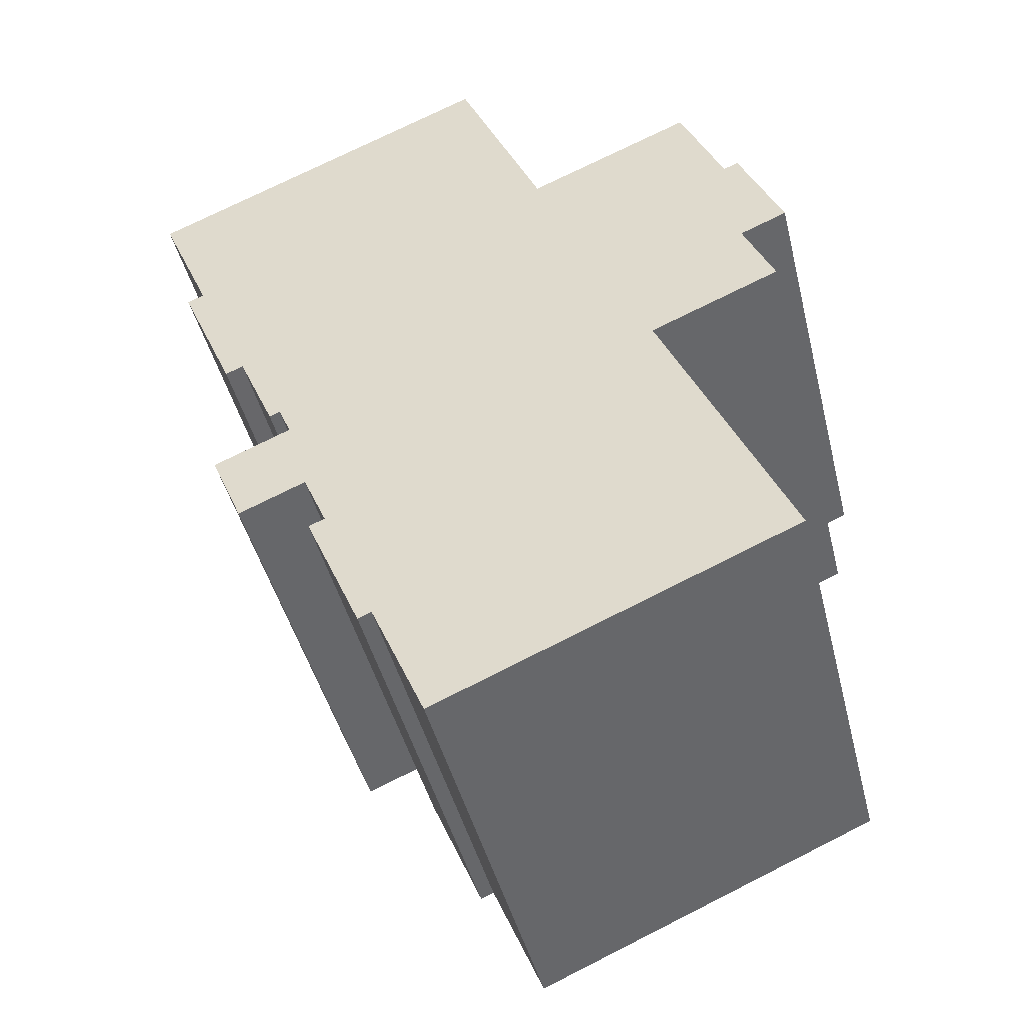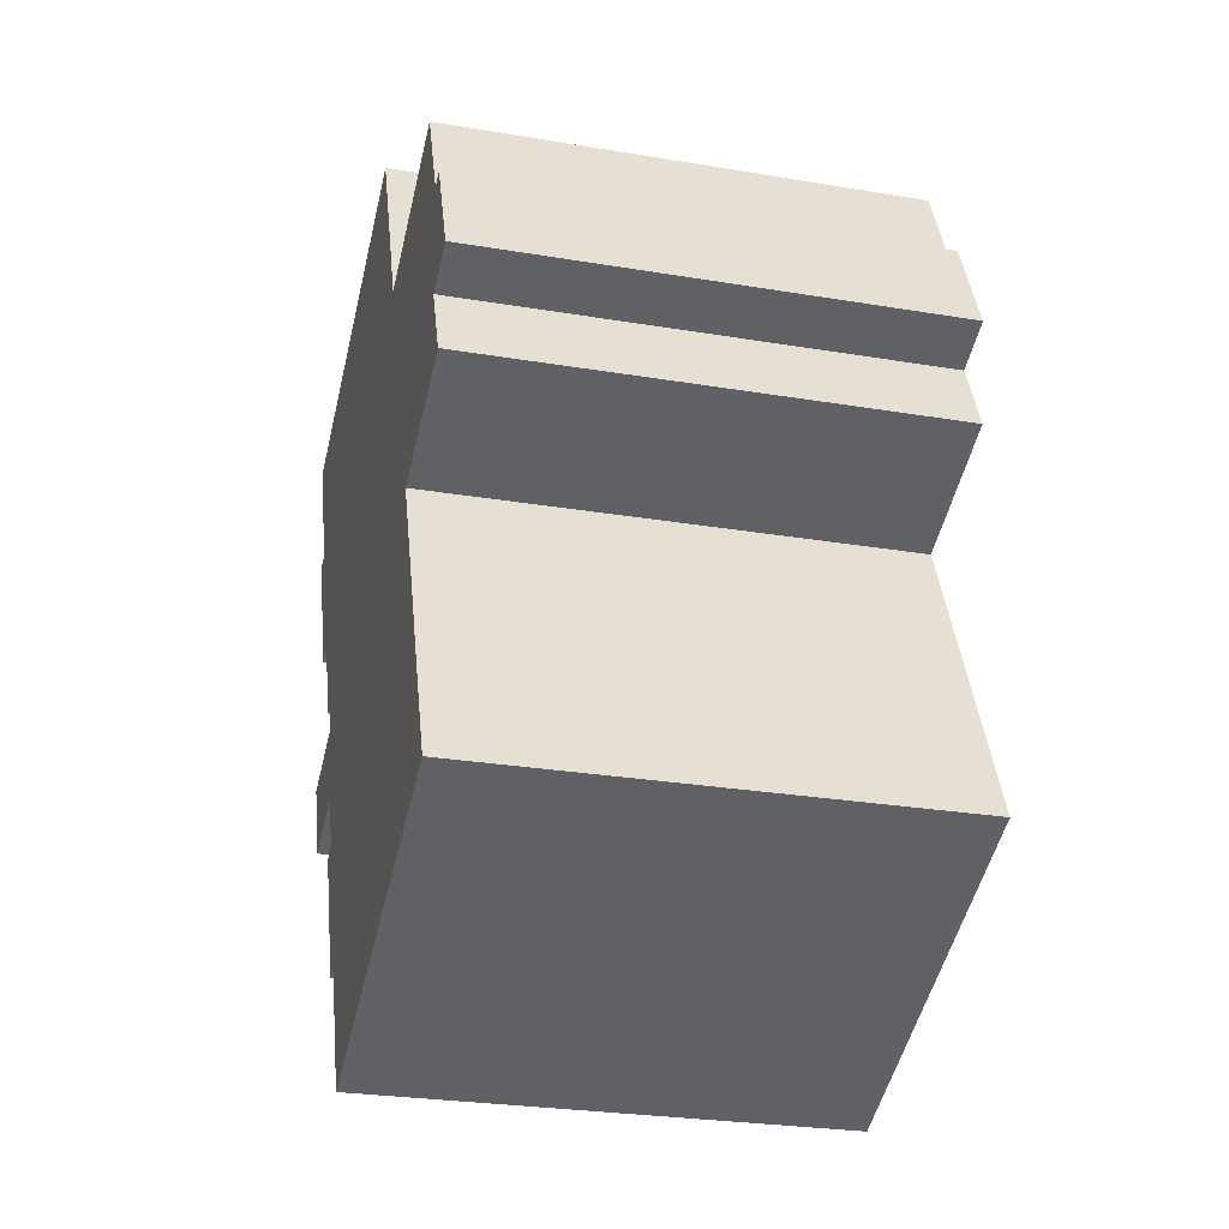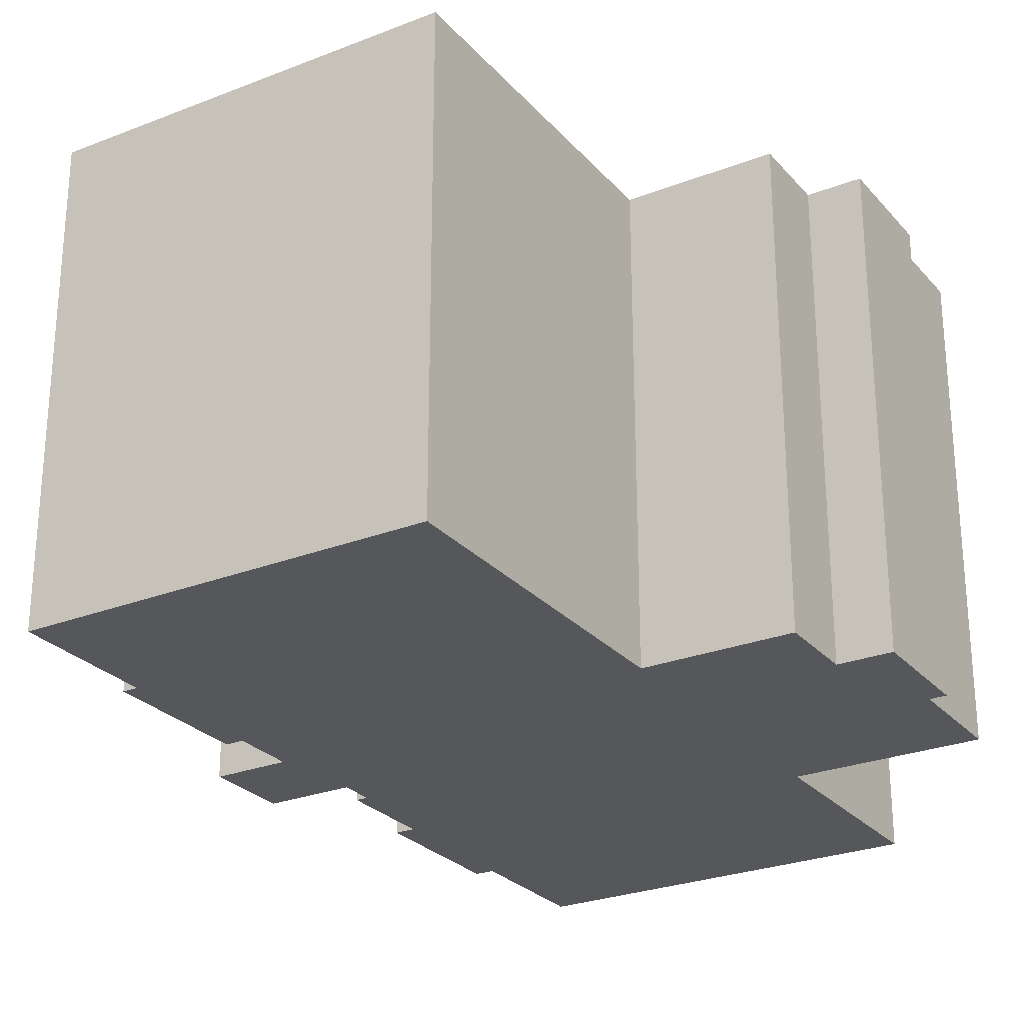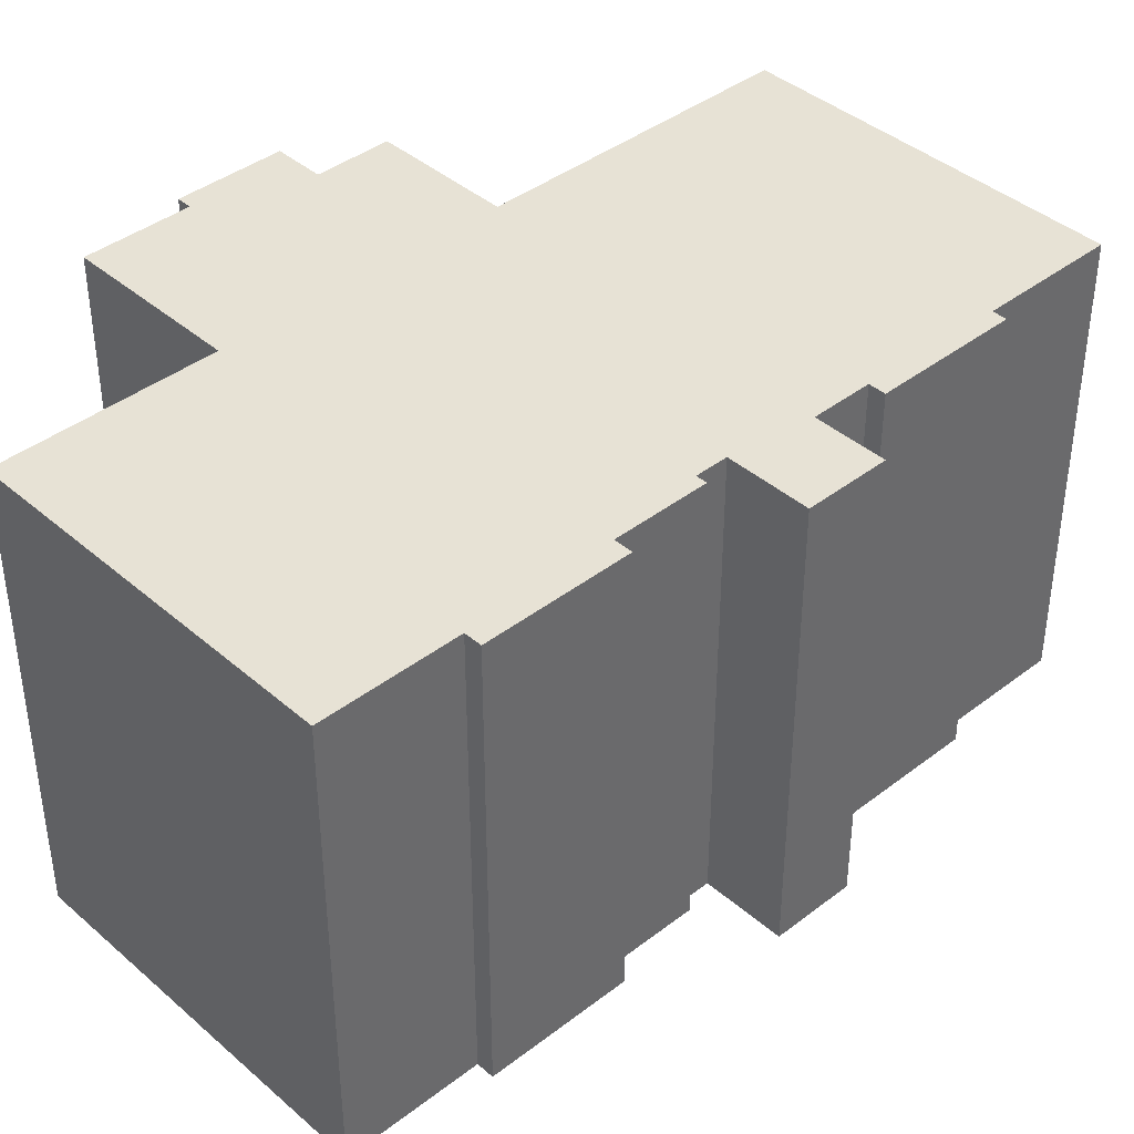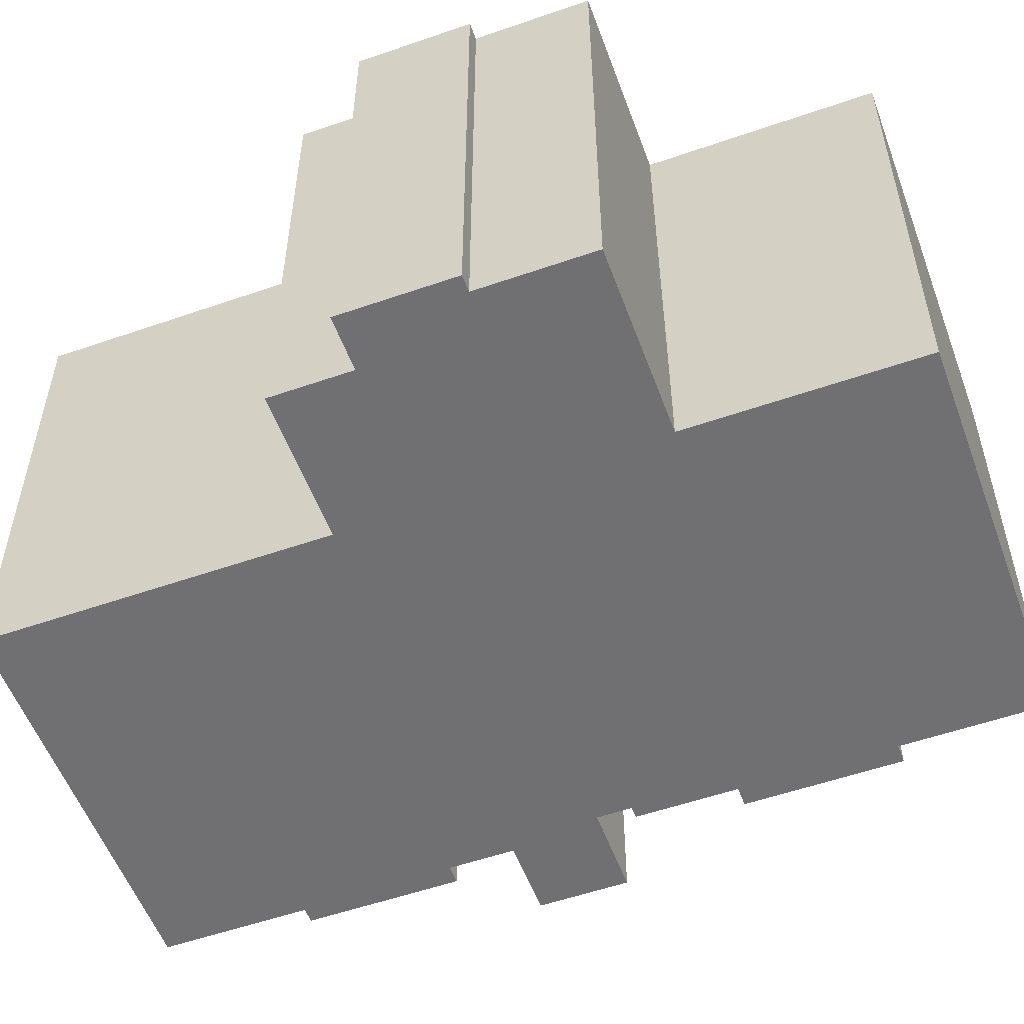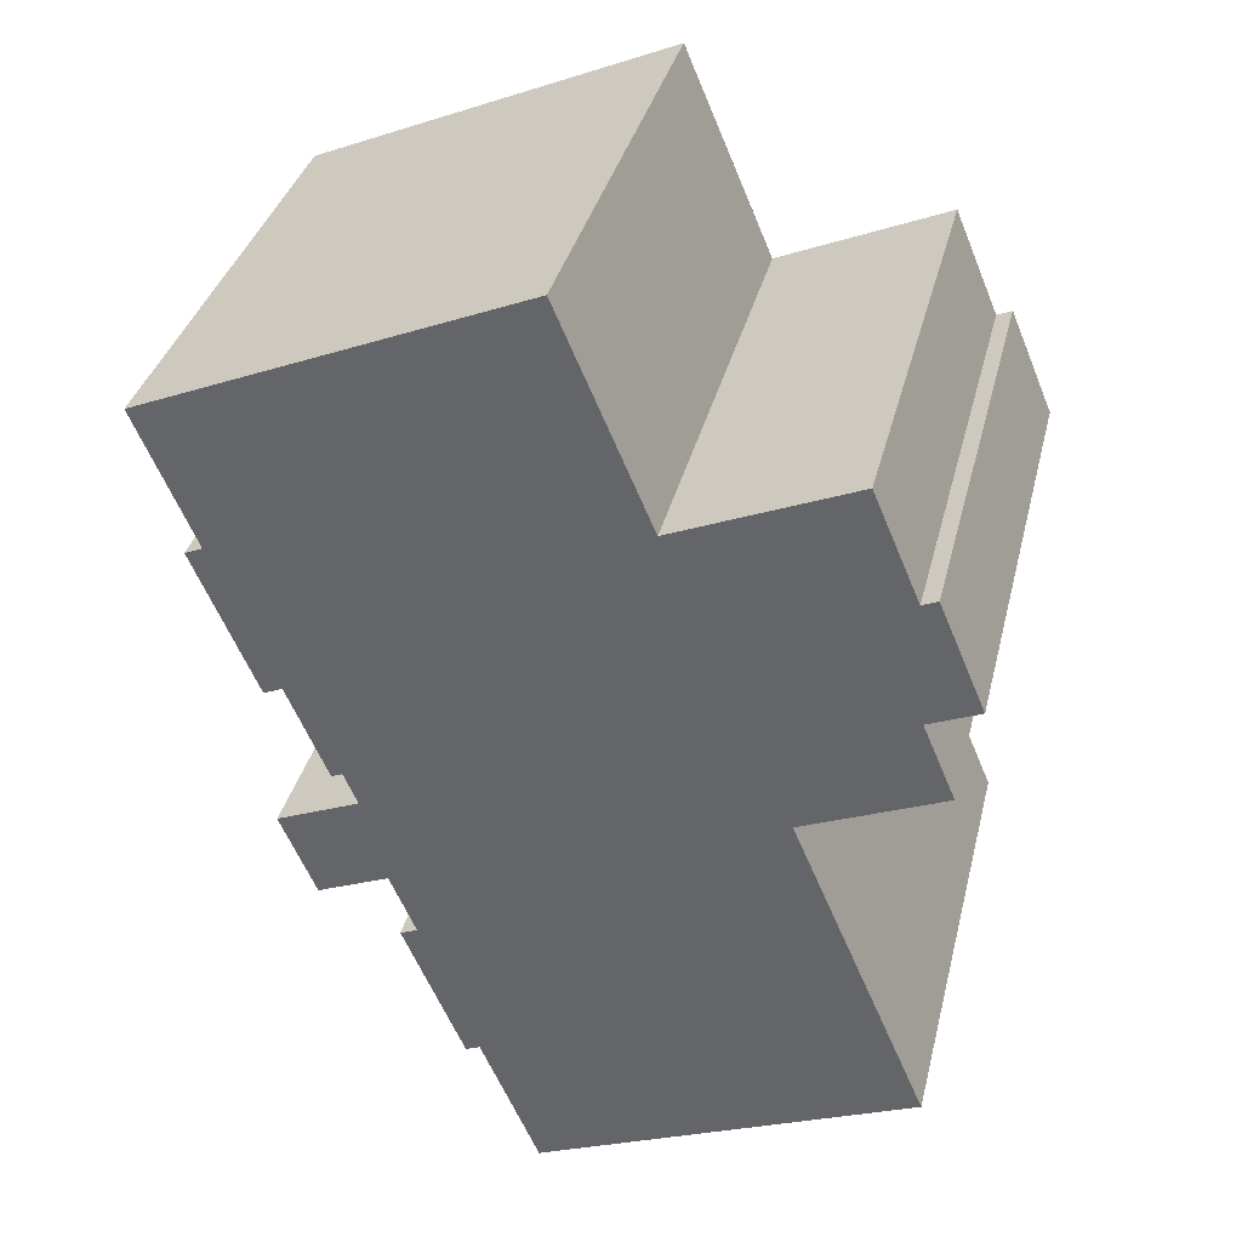
<metadata>
{"format":"obj","ext":"obj","renderer":"f3d","projection":"perspective","resolution":1024,"background":"white","views":[{"elev":-44.7,"azim":-166.2,"up":"+Z"},{"elev":-27.2,"azim":-104.5,"up":"+Z"},{"elev":-26.5,"azim":-125.4,"up":"+Y"},{"elev":40.4,"azim":69.7,"up":"+Y"},{"elev":-55.0,"azim":-46.8,"up":"+Y"},{"elev":36.1,"azim":-166.3,"up":"+Z"}]}
</metadata>
<code>
v  0.721 13.81 1.694
v  1.414 13.81 -0.602
v  0 13.81 8.457e-16
v  1.283 13.81 3.014
v  1.717 13.81 2.829
v  2.996 13.81 5.834
v  4.362 13.81 -4.485
v  3.976 13.81 -14.73
v  0.611 13.81 -13.3
v  4.401 13.81 -4.393
v  4.309 13.81 -4.354
v  0.506 13.81 -2.736
v  7.778 13.81 3.8
v  11.14 13.81 -17.78
v  7.897 13.81 3.749
v  8.889 13.81 6.082
v  10.45 13.81 9.752
v  15.75 13.81 -5.873
v  16.13 13.81 -4.97
v  20.91 13.81 5.302
v  11.29 13.81 -17.43
v  11.35 13.81 -17.31
v  12.76 13.81 -13.99
v  14.37 13.81 -9.998
v  13.16 13.81 -14.16
v  14.82 13.81 -8.935
v  15.09 13.81 -8.31
v  17.56 13.81 -2.47
v  16.48 13.81 -5.01
v  16.44 13.81 -5.102
v  16.78 13.81 -4.317
v  19.35 13.81 1.632
v  19.31 13.81 1.539
v  18.09 13.81 -2.694
v  19.8 13.81 1.329
v  17.08 13.81 -9.157
v  17.55 13.81 -8.04
v  18.06 13.81 -6.855
v  14.85 13.81 -10.2
v  19.8 -8.138e-17 1.329
v  18.09 1.65e-16 -2.694
v  17.56 1.512e-16 -2.47
v  16.78 2.643e-16 -4.317
v  16.48 3.068e-16 -5.01
v  16.44 3.124e-16 -5.102
v  16.13 3.043e-16 -4.97
v  15.75 3.596e-16 -5.873
v  18.06 4.197e-16 -6.855
v  17.08 5.607e-16 -9.157
v  17.55 4.923e-16 -8.04
v  15.09 5.088e-16 -8.31
v  14.37 6.122e-16 -9.998
v  14.82 5.471e-16 -8.935
v  14.85 6.246e-16 -10.2
v  13.16 8.67e-16 -14.16
v  12.76 8.565e-16 -13.99
v  11.14 1.089e-15 -17.78
v  11.35 1.06e-15 -17.31
v  11.29 1.068e-15 -17.43
v  20.91 -3.247e-16 5.302
v  19.31 -9.424e-17 1.539
v  19.35 -9.993e-17 1.632
v  0.611 8.145e-16 -13.3
v  3.976 9.021e-16 -14.73
v  4.401 2.69e-16 -4.393
v  0.506 1.675e-16 -2.736
v  4.309 2.666e-16 -4.354
v  1.414 3.686e-17 -0.602
v  0 0 0
v  1.283 -1.846e-16 3.014
v  1.717 -1.732e-16 2.829
v  2.996 -3.572e-16 5.834
v  7.897 -2.296e-16 3.749
v  7.778 -2.327e-16 3.8
v  10.45 -5.971e-16 9.752
v  4.362 2.746e-16 -4.485
v  0.721 -1.037e-16 1.694
v  8.889 -3.724e-16 6.082
g defaultobject
f 1 2 3
f 2 1 4
f 2 4 5
f 2 5 6
f 7 8 9
f 8 7 10
f 2 11 12
f 11 2 6
f 11 6 13
f 11 13 10
f 10 13 8
f 8 13 14
f 14 13 15
f 14 15 16
f 14 16 17
f 14 17 18
f 18 17 19
f 19 17 20
f 14 18 21
f 21 18 22
f 22 18 23
f 23 18 24
f 23 24 25
f 24 18 26
f 26 18 27
f 19 20 28
f 19 28 29
f 19 29 30
f 29 28 31
f 28 20 32
f 28 32 33
f 28 33 34
f 35 34 33
f 18 36 27
f 36 18 37
f 37 18 38
f 39 25 24
f 40 34 35
f 34 40 41
f 42 31 28
f 31 42 29
f 29 42 30
f 30 42 43
f 30 43 44
f 30 44 45
f 46 18 19
f 18 46 47
f 48 37 38
f 37 48 36
f 36 48 49
f 49 48 50
f 51 26 27
f 26 51 24
f 24 51 52
f 52 51 53
f 54 25 39
f 25 54 55
f 56 22 23
f 22 56 21
f 21 56 14
f 14 56 57
f 57 56 58
f 57 58 59
f 60 32 20
f 32 60 33
f 33 60 61
f 61 60 62
f 41 28 34
f 28 41 42
f 45 19 30
f 19 45 46
f 49 27 36
f 27 49 51
f 55 23 25
f 23 55 56
f 57 8 14
f 8 57 9
f 9 57 63
f 63 57 64
f 65 11 10
f 11 65 12
f 12 65 66
f 66 65 67
f 68 3 2
f 3 68 69
f 47 38 18
f 38 47 48
f 52 39 24
f 39 52 54
f 70 5 4
f 5 70 71
f 72 13 6
f 13 72 15
f 15 72 73
f 73 72 74
f 75 20 17
f 20 75 60
f 61 35 33
f 35 61 40
f 63 7 9
f 7 63 10
f 10 63 65
f 65 63 76
f 66 2 12
f 2 66 68
f 69 1 3
f 1 69 4
f 4 69 70
f 70 69 77
f 71 6 5
f 6 71 72
f 73 16 15
f 16 73 17
f 17 73 75
f 75 73 78
f 77 71 70
f 71 77 69
f 71 74 72
f 74 71 69
f 74 69 68
f 74 68 66
f 74 66 67
f 74 67 73
f 78 60 75
f 60 78 73
f 60 73 67
f 60 67 65
f 60 65 76
f 60 76 63
f 60 63 64
f 60 64 46
f 46 64 47
f 47 64 57
f 60 46 62
f 62 46 61
f 61 46 42
f 61 42 40
f 47 57 52
f 47 52 53
f 47 53 51
f 52 57 56
f 52 56 54
f 56 57 58
f 58 57 59
f 55 54 56
f 51 48 47
f 48 51 50
f 50 51 49
f 46 43 42
f 43 46 44
f 44 46 45
f 41 40 42

</code>
